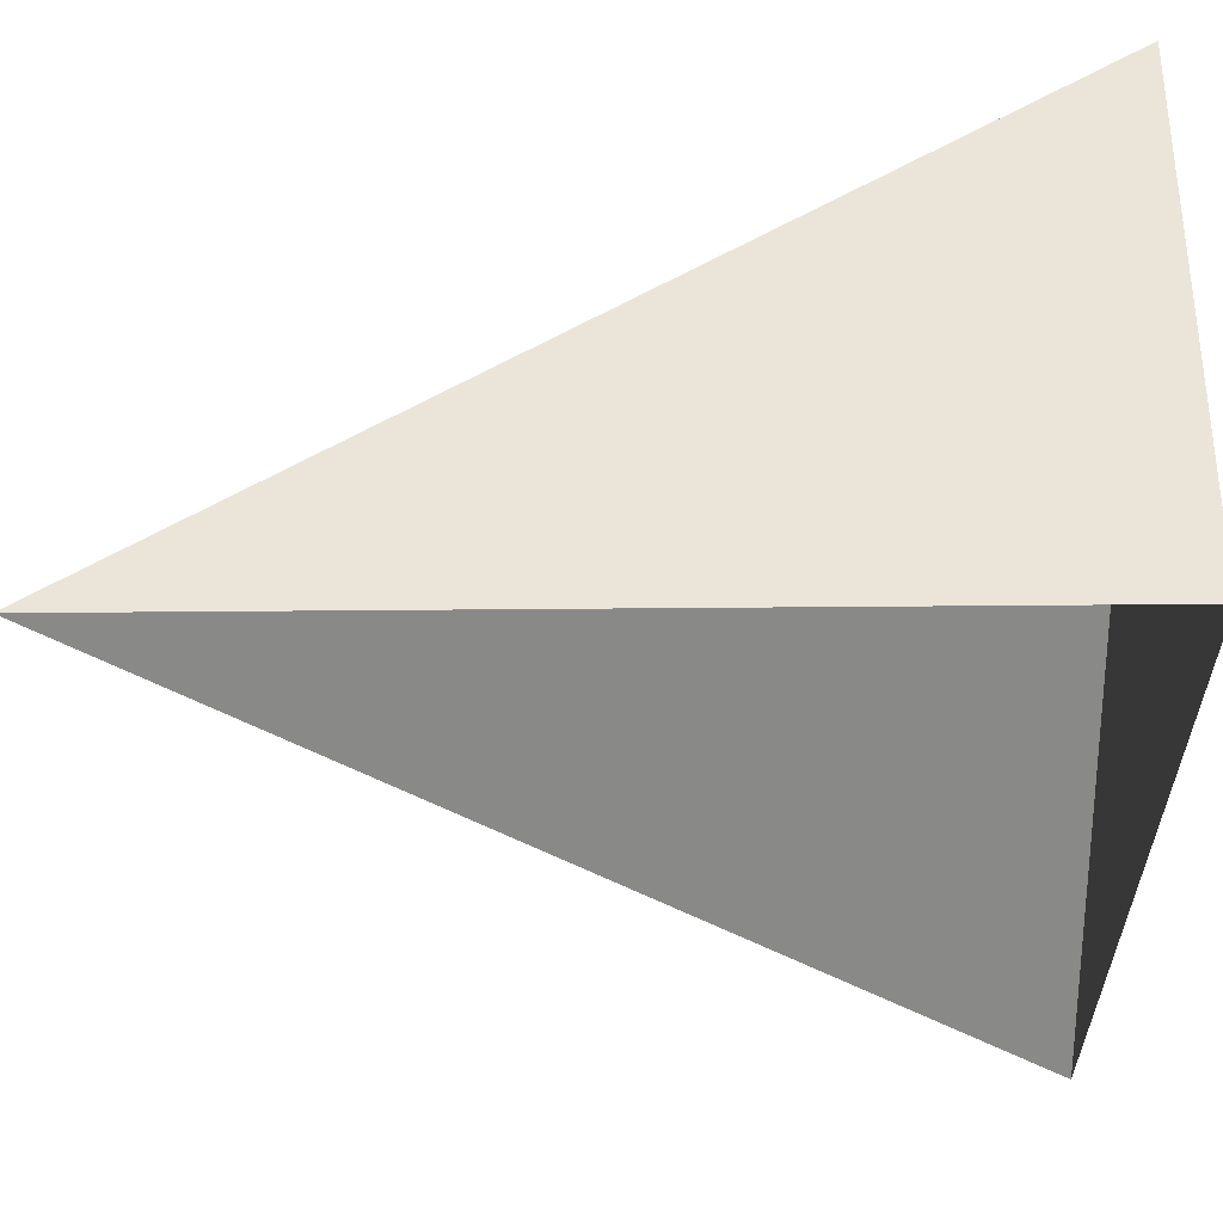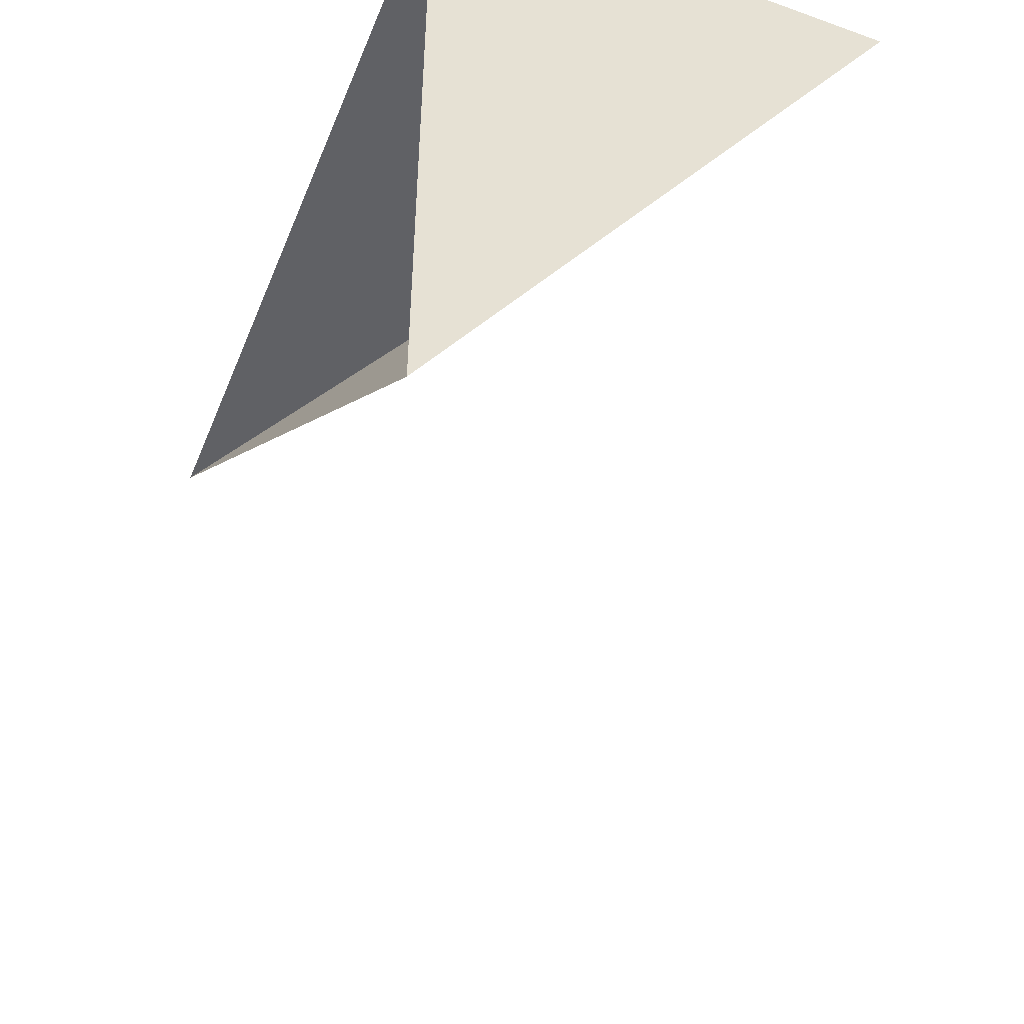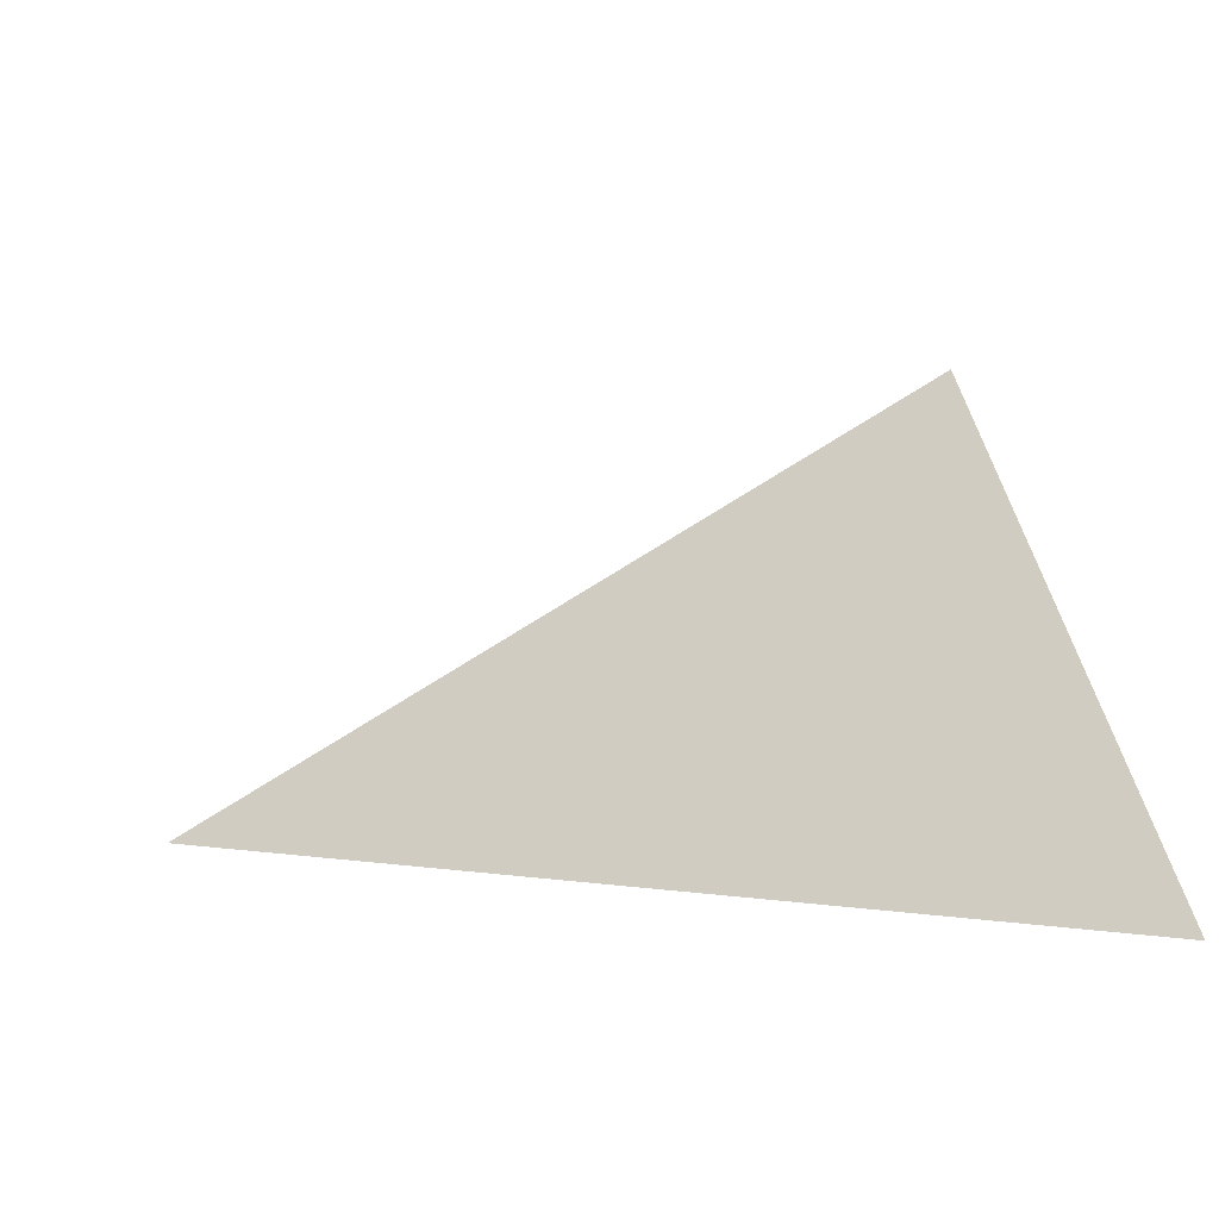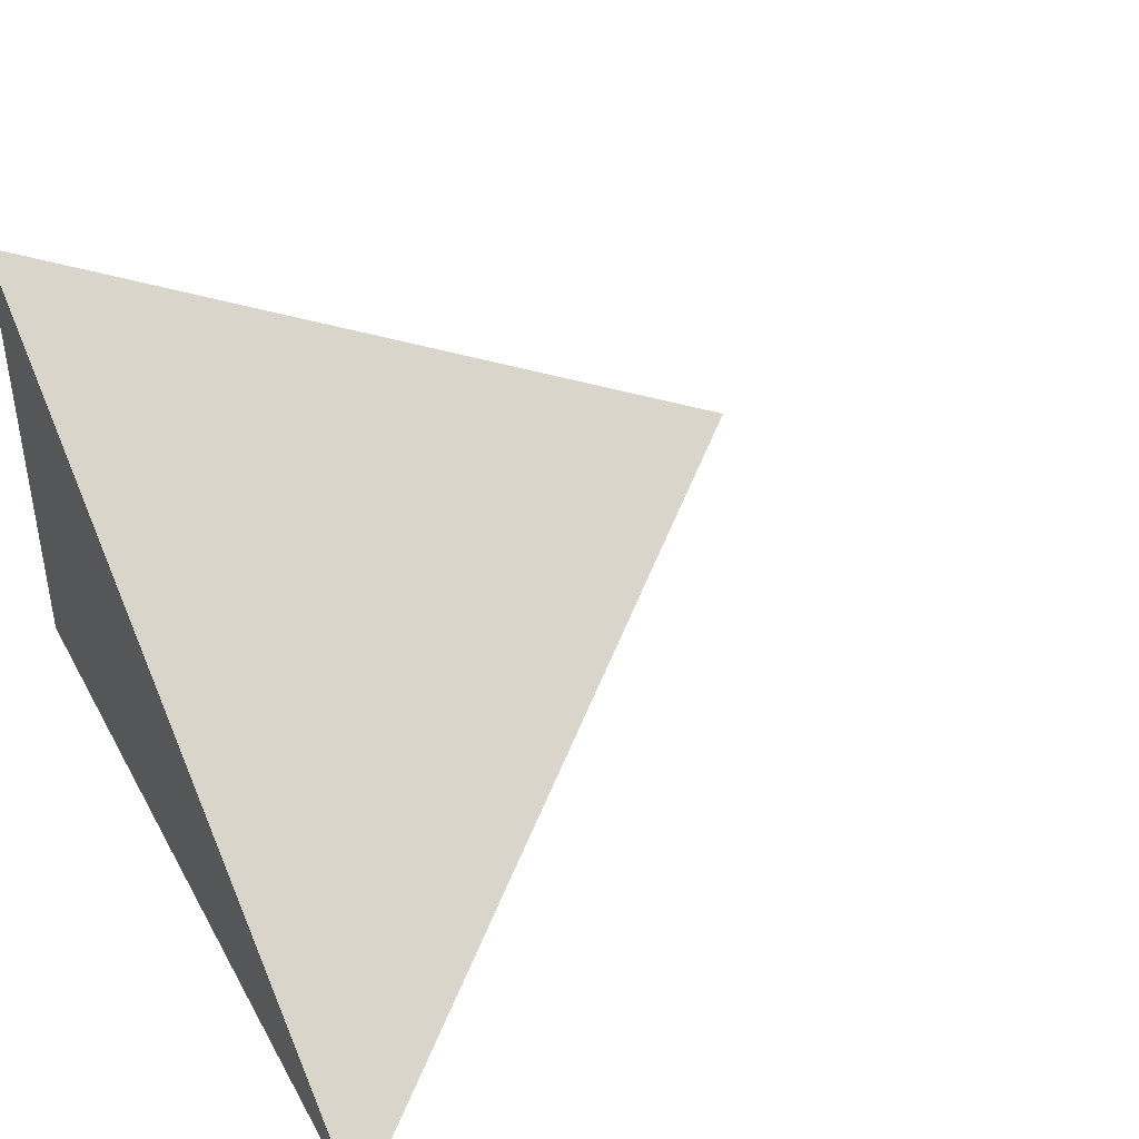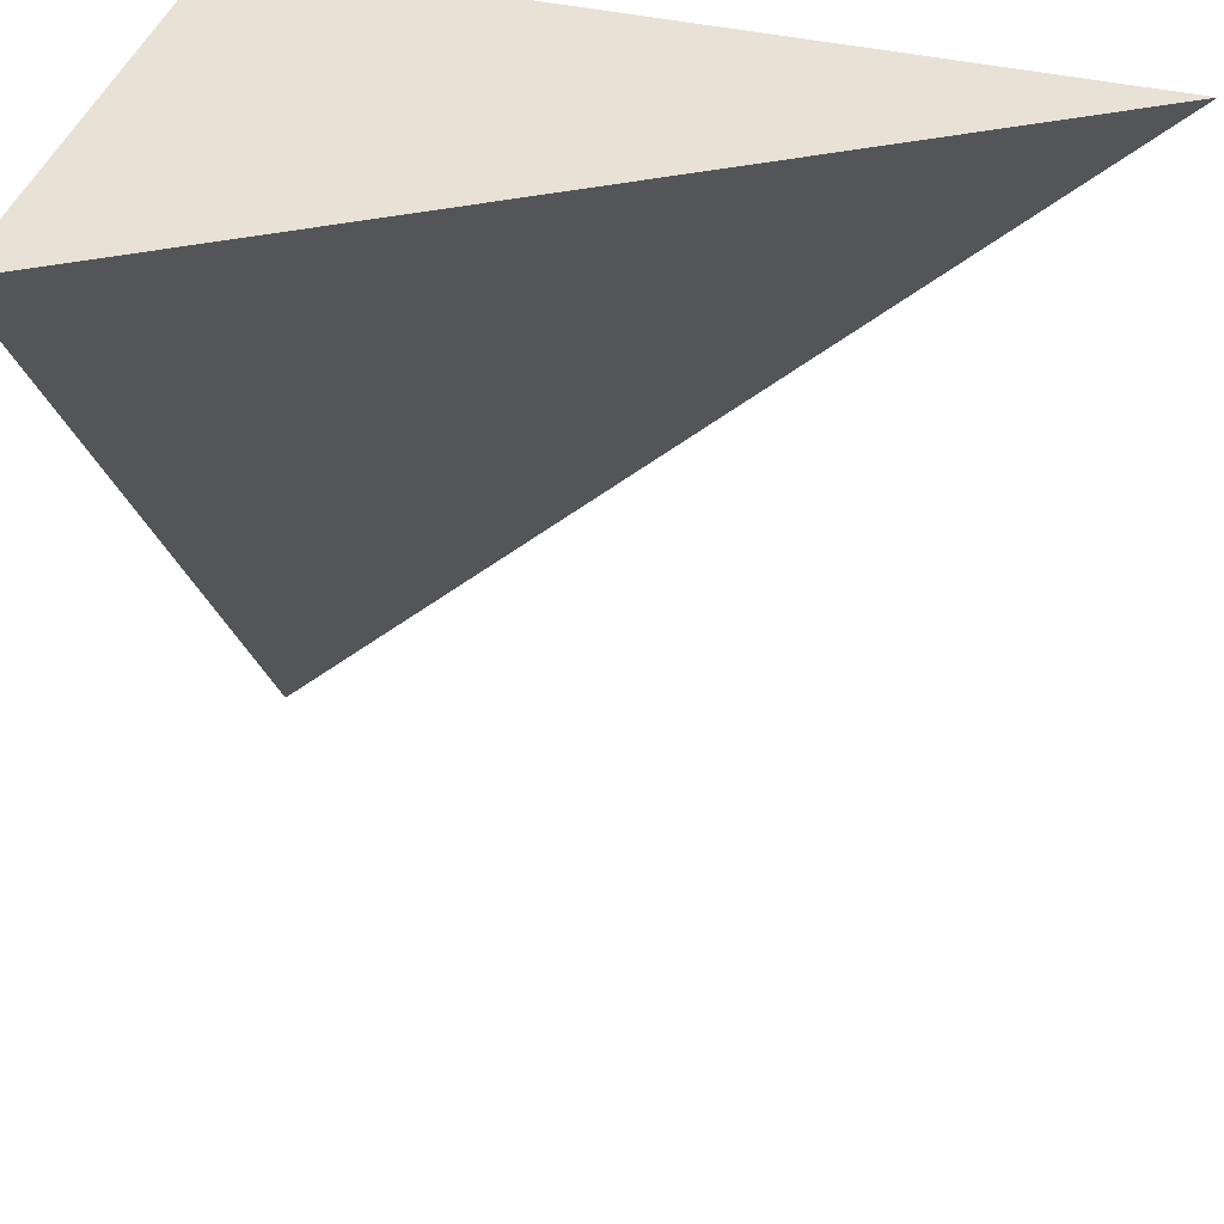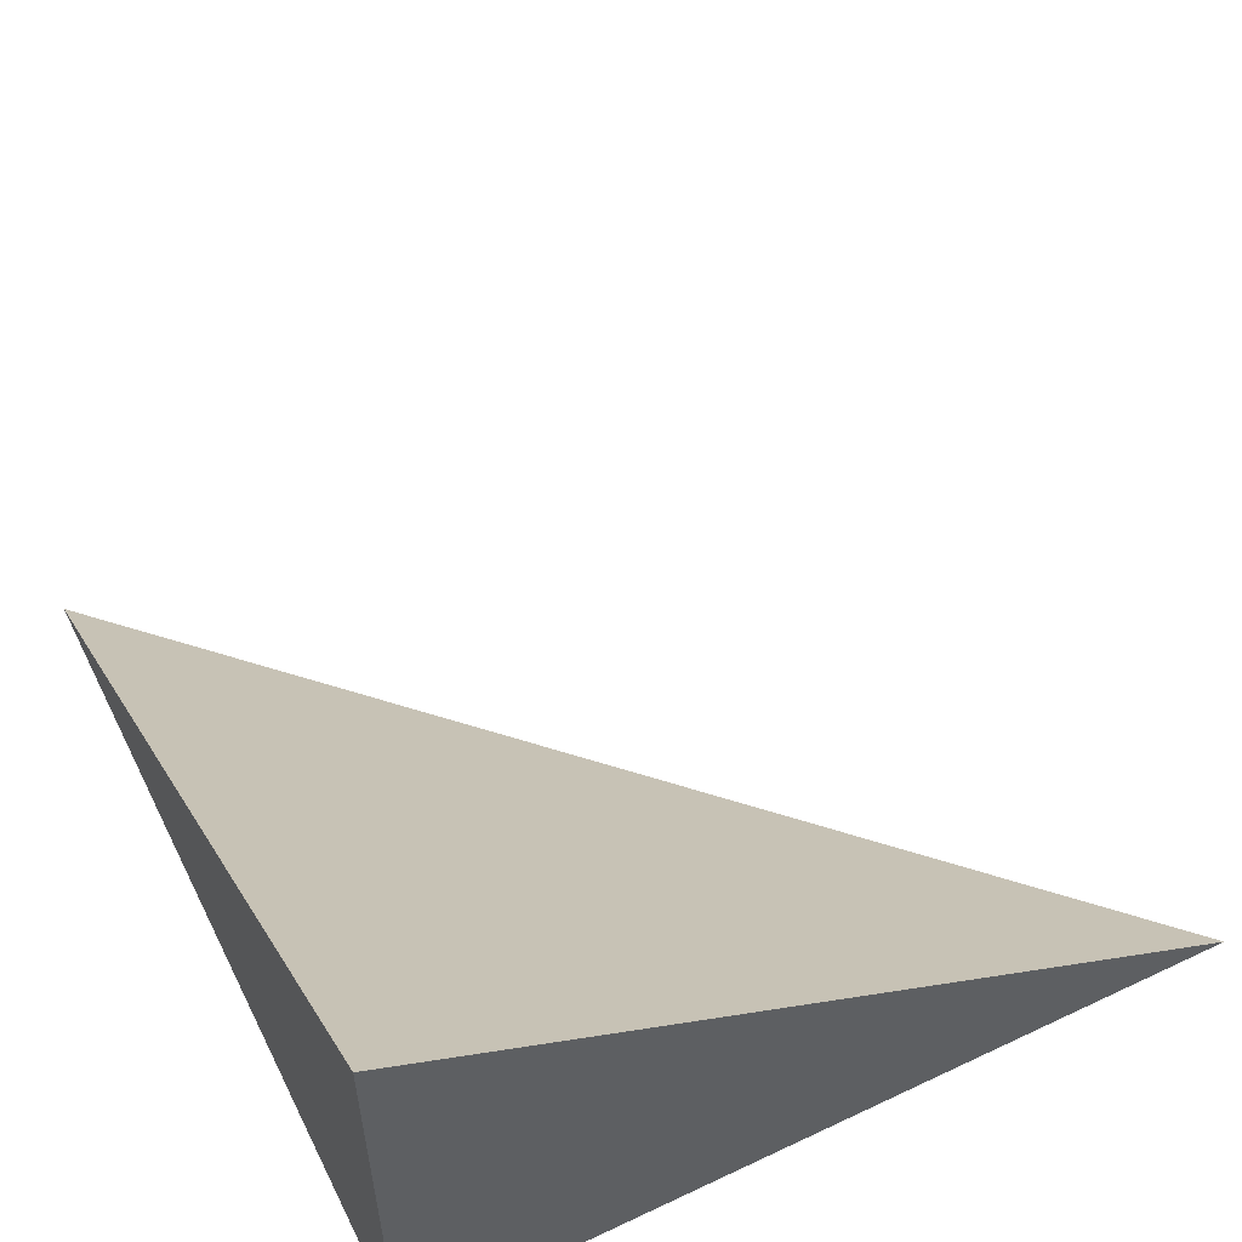
<metadata>
{"format":"obj","ext":"obj","renderer":"f3d","projection":"perspective","resolution":1024,"background":"white","views":[{"elev":58.8,"azim":-0.5,"up":"+Z"},{"elev":-50.1,"azim":68.3,"up":"+Z"},{"elev":1.0,"azim":-96.5,"up":"+Y"},{"elev":41.8,"azim":153.2,"up":"+Y"},{"elev":40.4,"azim":-164.0,"up":"+Z"},{"elev":55.3,"azim":63.6,"up":"+Y"}]}
</metadata>
<code>
g default
v 0 -1e-06 80
v 10 6 80
v 10 0 80
v 10 0 70
g Pyramid_6
f 3 2 1
f 1 2 4
f 2 3 4

</code>
